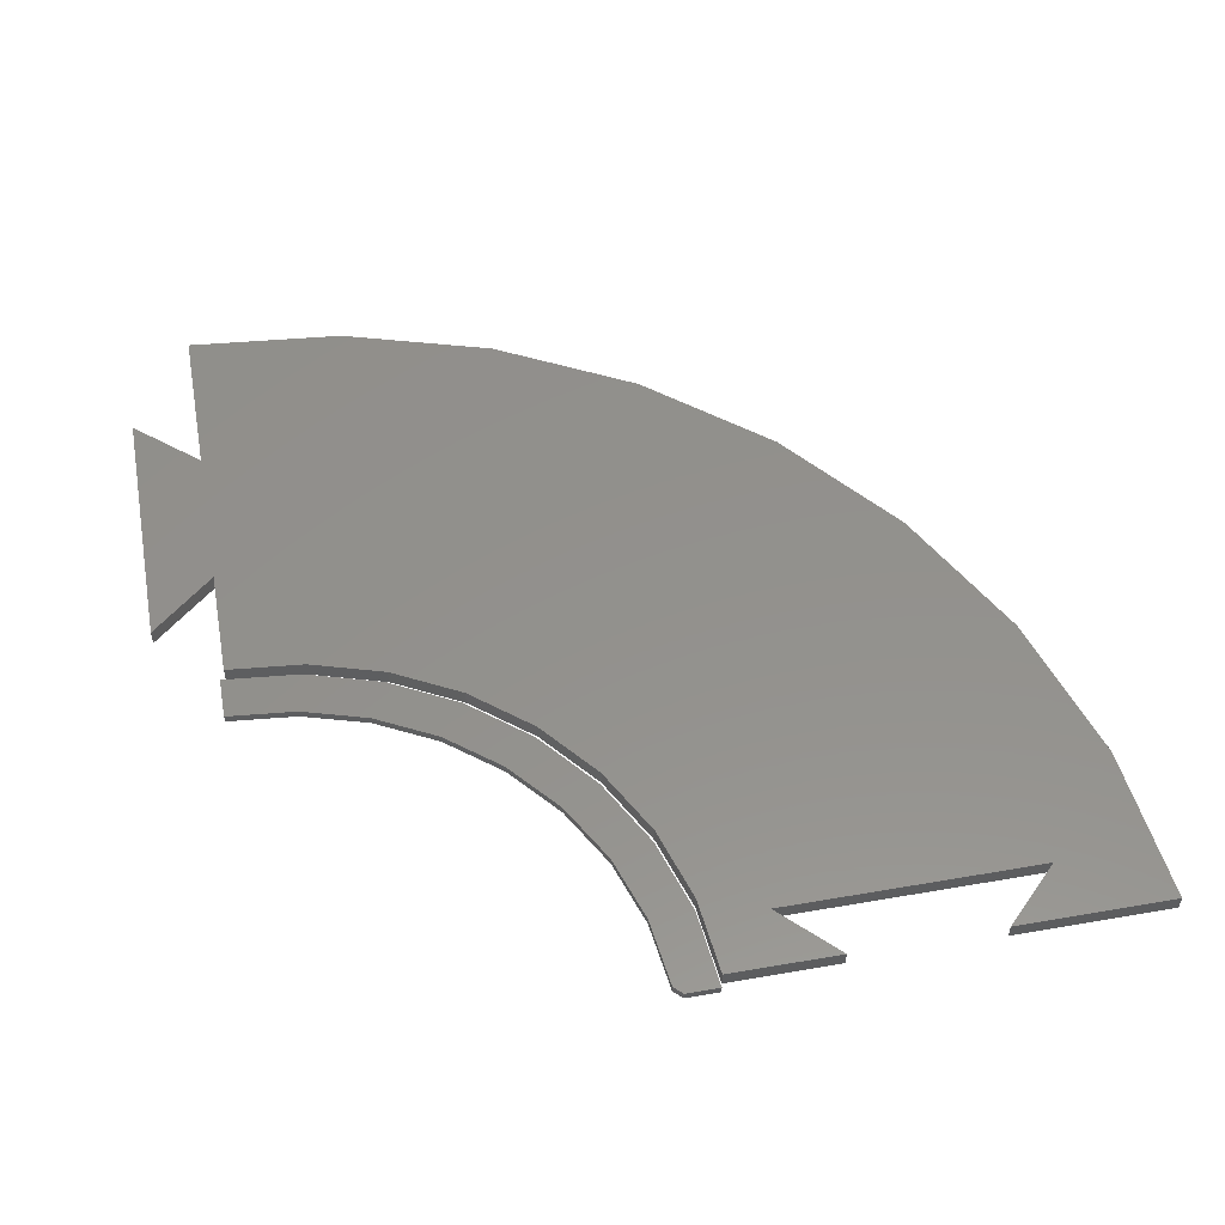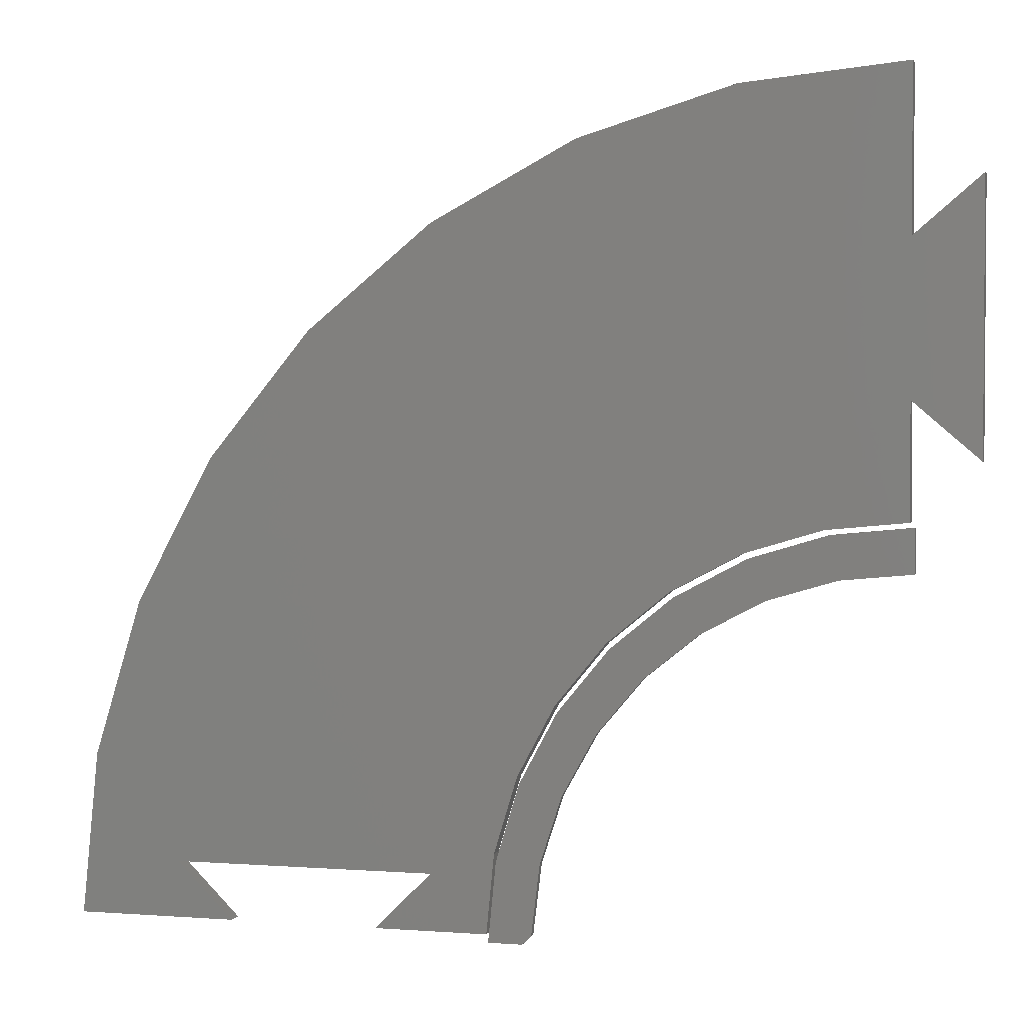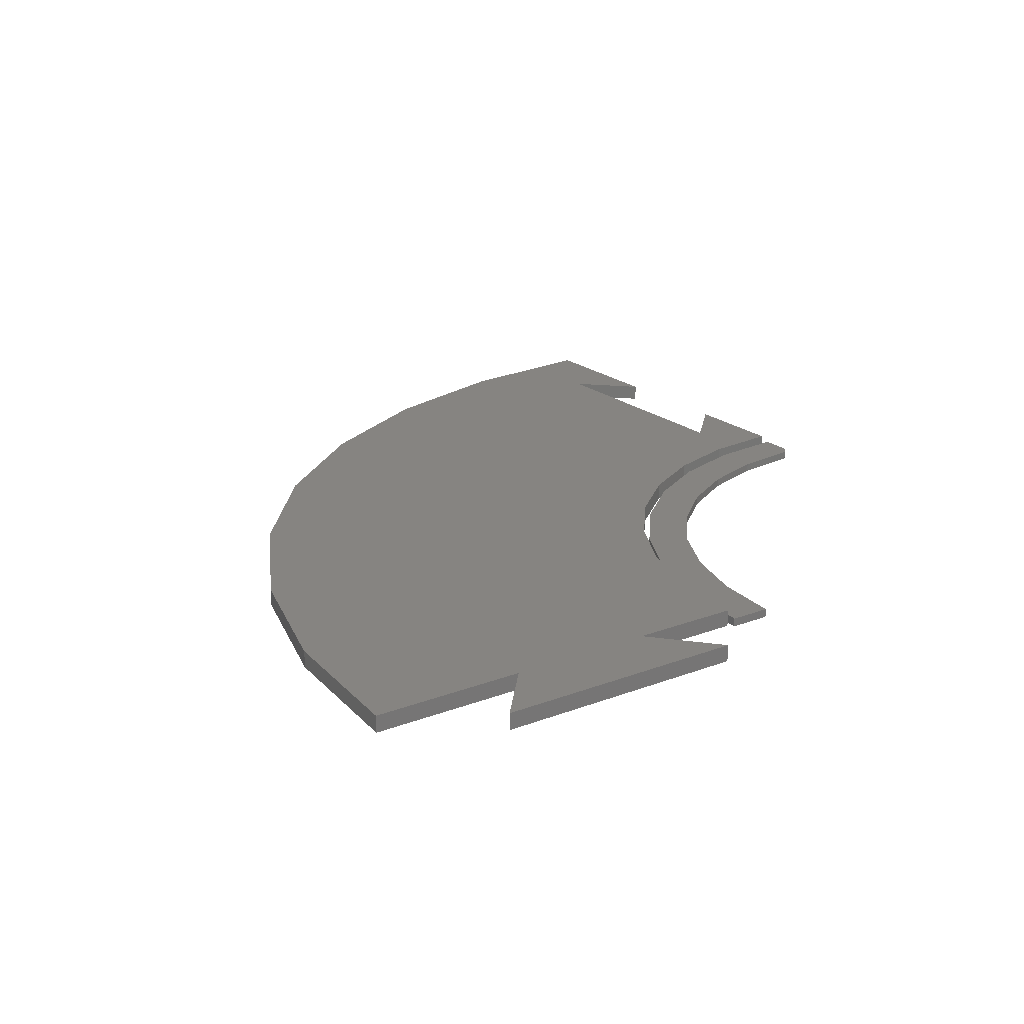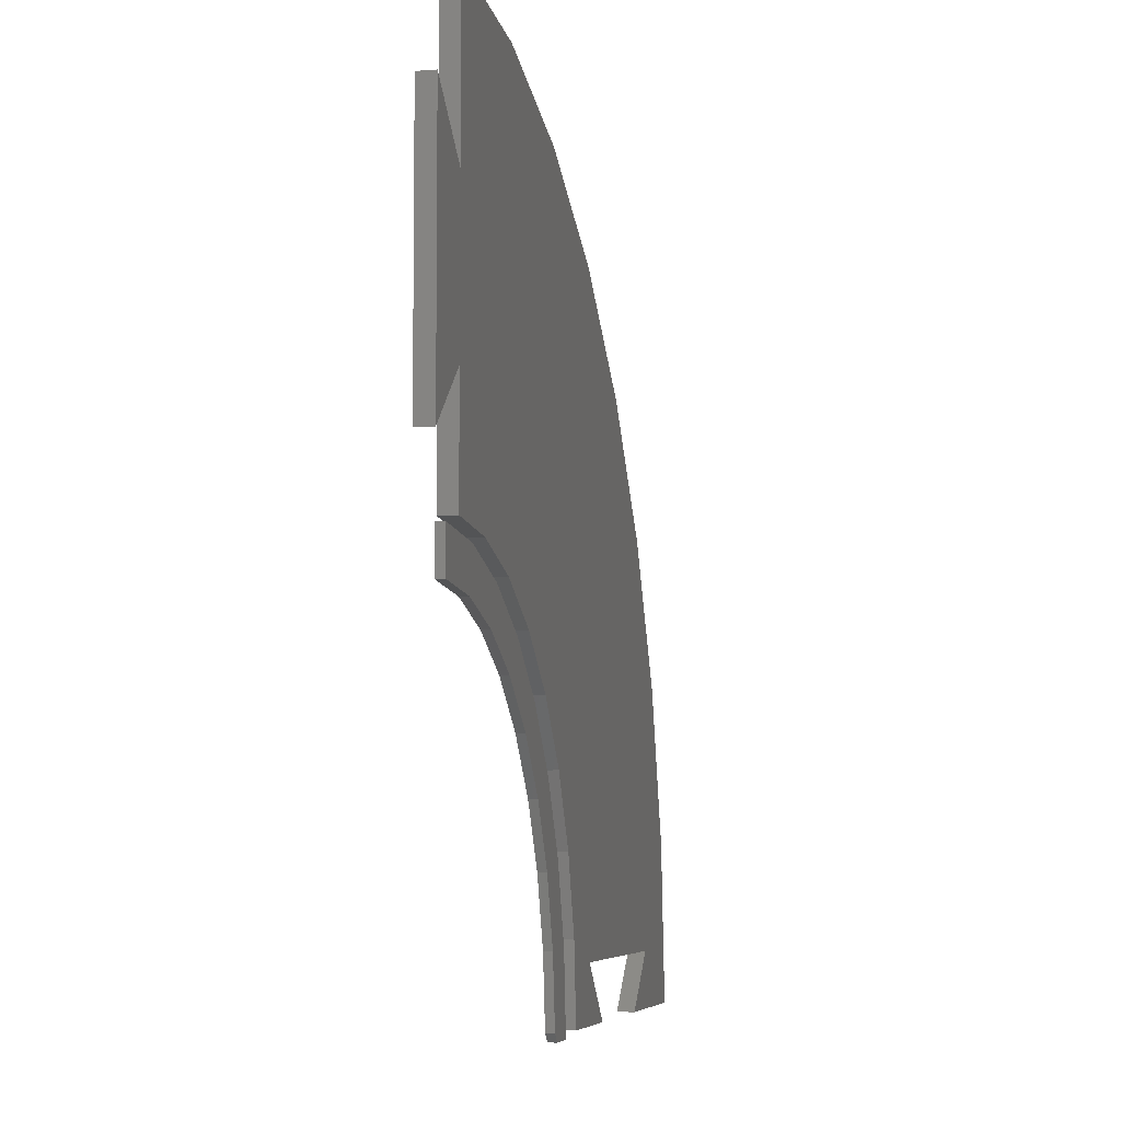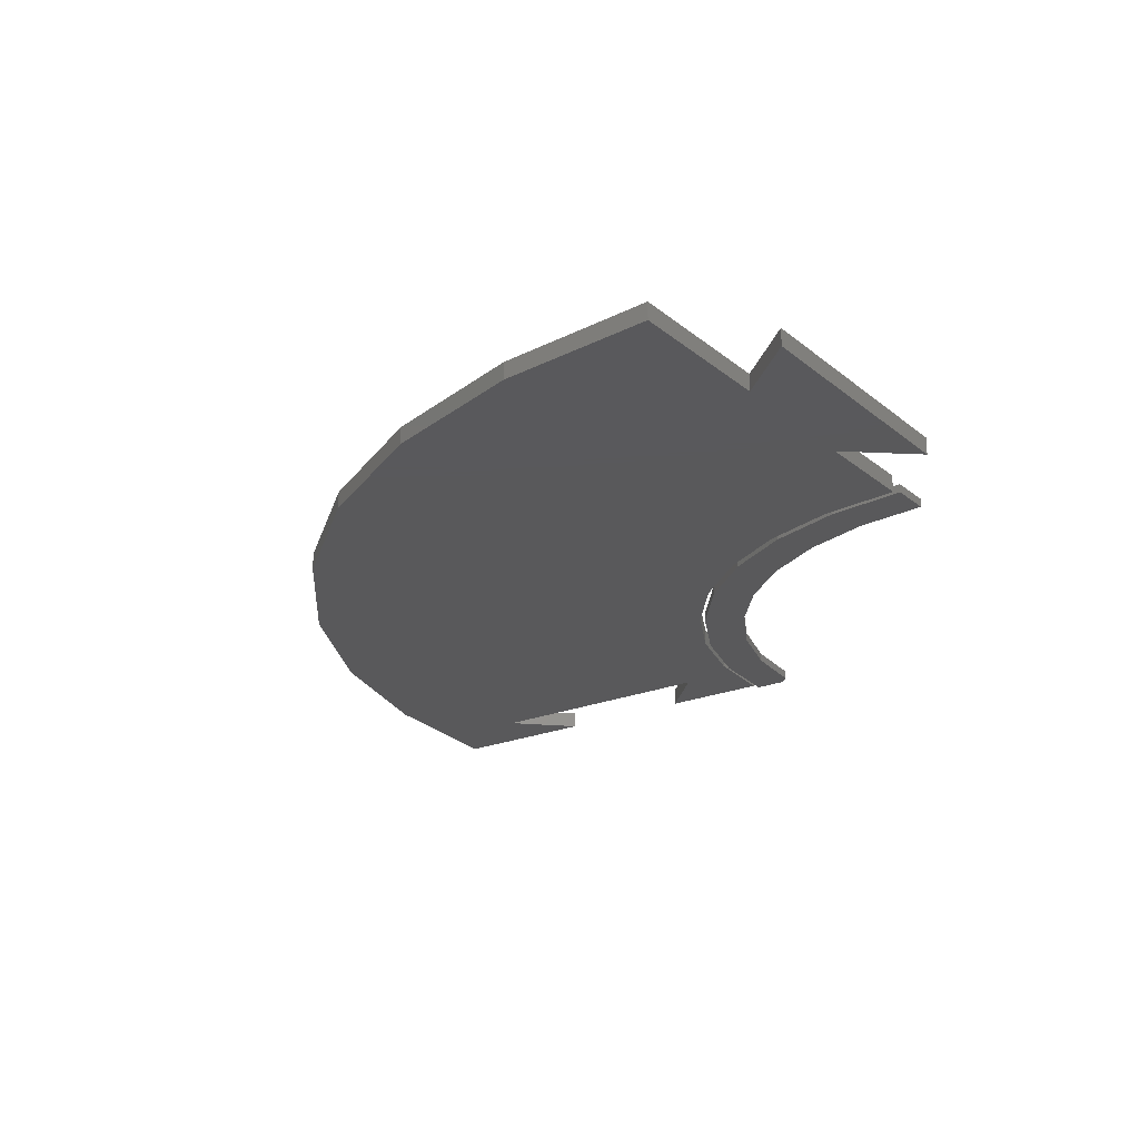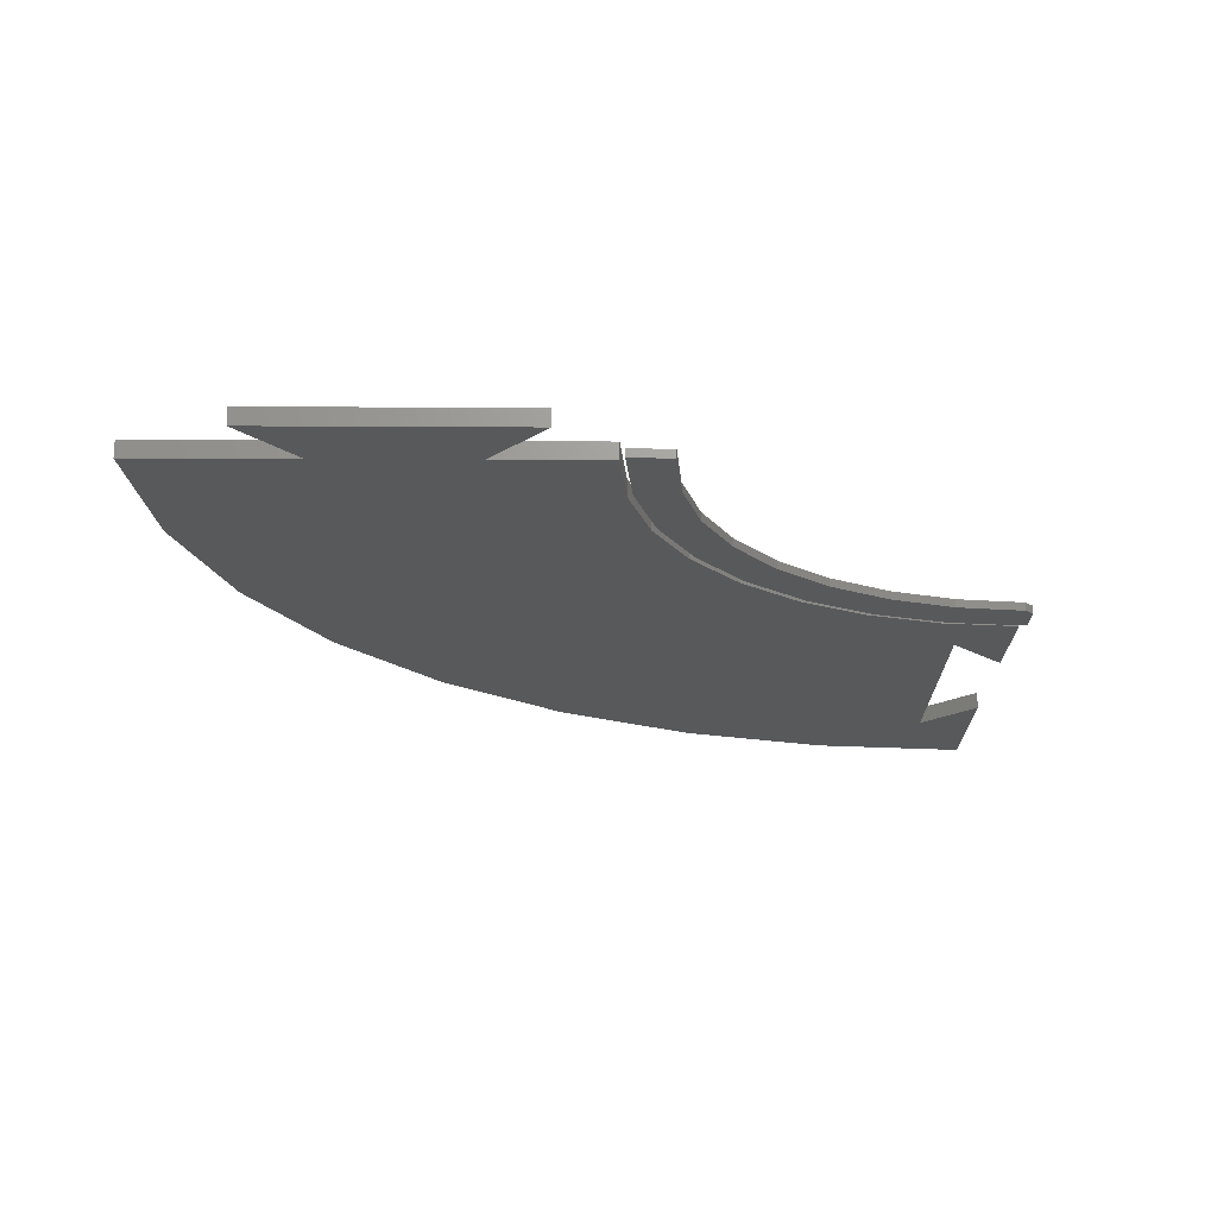
<metadata>
{"format":"stl","ext":"stl","renderer":"f3d","projection":"perspective","resolution":1024,"background":"white","views":[{"elev":54.5,"azim":-10.4,"up":"+Z"},{"elev":2.5,"azim":-165.1,"up":"+Y"},{"elev":20.7,"azim":-124.9,"up":"+Z"},{"elev":-6.0,"azim":-77.3,"up":"+Y"},{"elev":-22.3,"azim":-144.2,"up":"+Z"},{"elev":-20.3,"azim":-90.6,"up":"+Z"}]}
</metadata>
<code>
# stl→obj: 90 verts, 172 faces
v 0.3284 0.007399 0.007812
v 0.3364 -0.0004112 0.007812
v 0.3601 0.07122 0.007812
v 0.3672 -0.0004112 0.007812
v 9.307e-17 0.3281 0.007812
v 0.06314 0.322 0.007812
v 0.1405 0.3388 0.007812
v 0.07163 0.3597 0.007812
v 0 0.3668 0.007812
v 0.204 0.3049 0.007812
v 0.1239 0.3039 0.007812
v 0.2596 0.2592 0.007812
v 0.1801 0.2744 0.007812
v 0.3053 0.2036 0.007812
v 0.2295 0.2346 0.007812
v 0.2704 0.1862 0.007812
v 0.3392 0.1401 0.007812
v 0.3012 0.1307 0.007812
v 0.3208 0.07037 0.007812
v 0.3601 0.07122 0
v 0.3364 -0.0004112 0
v 0.3284 0.007399 0
v 0.3672 -0.0004112 0
v 9.307e-17 0.3281 0
v 0 0.3668 0
v 0.07163 0.3597 0
v 0.1405 0.3388 0
v 0.06314 0.322 0
v 0.2704 0.1862 0
v 0.2295 0.2346 0
v 0.3053 0.2036 0
v 0.1801 0.2744 0
v 0.2596 0.2592 0
v 0.1239 0.3039 0
v 0.204 0.3049 0
v 0.3208 0.07037 0
v 0.3012 0.1307 0
v 0.3392 0.1401 0
v 0.7357 0.1522 0.01562
v 0.2622 0.2644 0.01562
v 0.3074 0.2092 0.01562
v 0.3411 0.1462 0.01562
v 0.6568 0.05765 0.01562
v 0.606 0.006826 0.01562
v 0.75 0.006826 0.01562
v 0.3618 0.07788 0.01562
v 0.4197 0.05765 0.01562
v 0.004605 0.4727 0.01562
v 0.004605 0.3711 0.01562
v 0.6244 0.4209 0.01562
v 0.5317 0.5339 0.01562
v 0.4187 0.6266 0.01562
v 0.004605 0.6082 0.01562
v -0.05469 0.659 0.01562
v -0.05469 0.4219 0.01562
v 0.2899 0.6955 0.01562
v 0.15 0.7379 0.01562
v 0.004605 0.7522 0.01562
v 0.144 0.3433 0.01562
v 0.6933 0.2921 0.01562
v 0.07566 0.3641 0.01562
v 0.207 0.3097 0.01562
v 0.4705 0.006826 0.01562
v 0.3688 0.006826 0.01562
v 0.3074 0.2092 0
v 0.2622 0.2644 0
v 0.7357 0.1522 0
v 0.3411 0.1462 0
v 0.6568 0.05765 0
v 0.4197 0.05765 0
v 0.3618 0.07788 0
v 0.75 0.006826 0
v 0.606 0.006826 0
v 0.004605 0.4727 0
v -0.05469 0.4219 0
v -0.05469 0.659 0
v 0.004605 0.6082 0
v 0.4187 0.6266 0
v 0.5317 0.5339 0
v 0.6244 0.4209 0
v 0.004605 0.3711 0
v 0.004605 0.7522 0
v 0.15 0.7379 0
v 0.2899 0.6955 0
v 0.07566 0.3641 0
v 0.6933 0.2921 0
v 0.144 0.3433 0
v 0.207 0.3097 0
v 0.4705 0.006826 0
v 0.3688 0.006826 0
f 1 2 3
f 2 4 3
f 5 6 7
f 5 7 8
f 5 8 9
f 7 6 10
f 10 6 11
f 10 11 12
f 12 11 13
f 12 13 14
f 14 13 15
f 14 15 16
f 14 16 17
f 17 16 18
f 17 18 3
f 3 18 19
f 3 19 1
f 20 21 22
f 20 23 21
f 24 25 26
f 24 26 27
f 24 27 28
f 29 30 31
f 31 30 32
f 31 32 33
f 33 32 34
f 33 34 35
f 35 34 28
f 35 28 27
f 22 36 20
f 20 36 37
f 20 37 38
f 38 37 29
f 38 29 31
f 30 13 32
f 32 13 11
f 32 11 34
f 34 11 6
f 34 6 28
f 28 6 5
f 28 5 24
f 13 30 15
f 15 30 29
f 15 29 16
f 16 29 37
f 16 37 18
f 18 37 36
f 18 36 19
f 19 36 22
f 19 22 1
f 2 21 4
f 4 21 23
f 21 2 22
f 22 2 1
f 9 25 5
f 5 25 24
f 25 9 26
f 26 9 8
f 26 8 27
f 27 8 7
f 27 7 35
f 35 7 10
f 35 10 33
f 33 10 12
f 33 12 31
f 31 12 14
f 31 14 38
f 38 14 17
f 38 17 20
f 20 17 3
f 20 3 23
f 23 3 4
f 39 40 41
f 41 42 39
f 43 44 45
f 43 45 39
f 43 39 42
f 43 42 46
f 43 46 47
f 48 49 50
f 48 50 51
f 48 51 52
f 48 52 53
f 48 53 54
f 48 54 55
f 53 52 56
f 53 56 57
f 53 57 58
f 59 60 61
f 61 60 50
f 61 50 49
f 40 39 62
f 62 39 60
f 62 60 59
f 63 47 64
f 64 47 46
f 65 66 67
f 67 68 65
f 69 70 71
f 69 71 68
f 69 68 67
f 69 67 72
f 69 72 73
f 74 75 76
f 74 76 77
f 74 77 78
f 74 78 79
f 74 79 80
f 74 80 81
f 77 82 83
f 77 83 84
f 77 84 78
f 81 80 85
f 85 80 86
f 85 86 87
f 87 86 88
f 88 86 67
f 88 67 66
f 89 90 70
f 70 90 71
f 54 76 55
f 55 76 75
f 53 77 54
f 54 77 76
f 58 82 53
f 53 82 77
f 82 58 83
f 83 58 57
f 83 57 84
f 84 57 56
f 84 56 78
f 78 56 52
f 78 52 79
f 79 52 51
f 79 51 80
f 80 51 50
f 80 50 86
f 86 50 60
f 86 60 67
f 67 60 39
f 67 39 72
f 72 39 45
f 44 73 45
f 45 73 72
f 43 69 44
f 44 69 73
f 47 70 43
f 43 70 69
f 63 89 47
f 47 89 70
f 64 90 63
f 63 90 89
f 66 62 88
f 88 62 59
f 88 59 87
f 87 59 61
f 87 61 85
f 85 61 49
f 85 49 81
f 62 66 40
f 40 66 65
f 40 65 41
f 41 65 68
f 41 68 42
f 42 68 71
f 42 71 46
f 46 71 90
f 46 90 64
f 48 74 49
f 49 74 81
f 55 75 48
f 48 75 74

</code>
